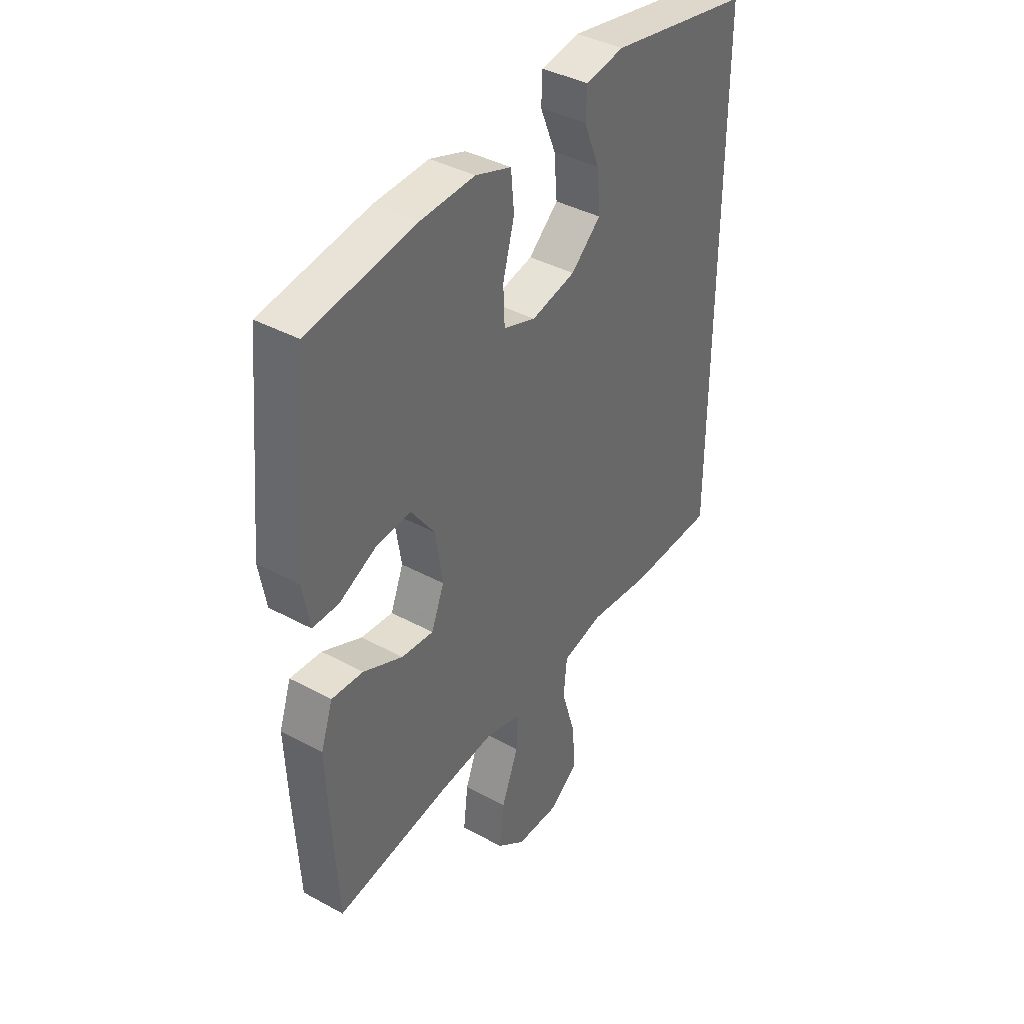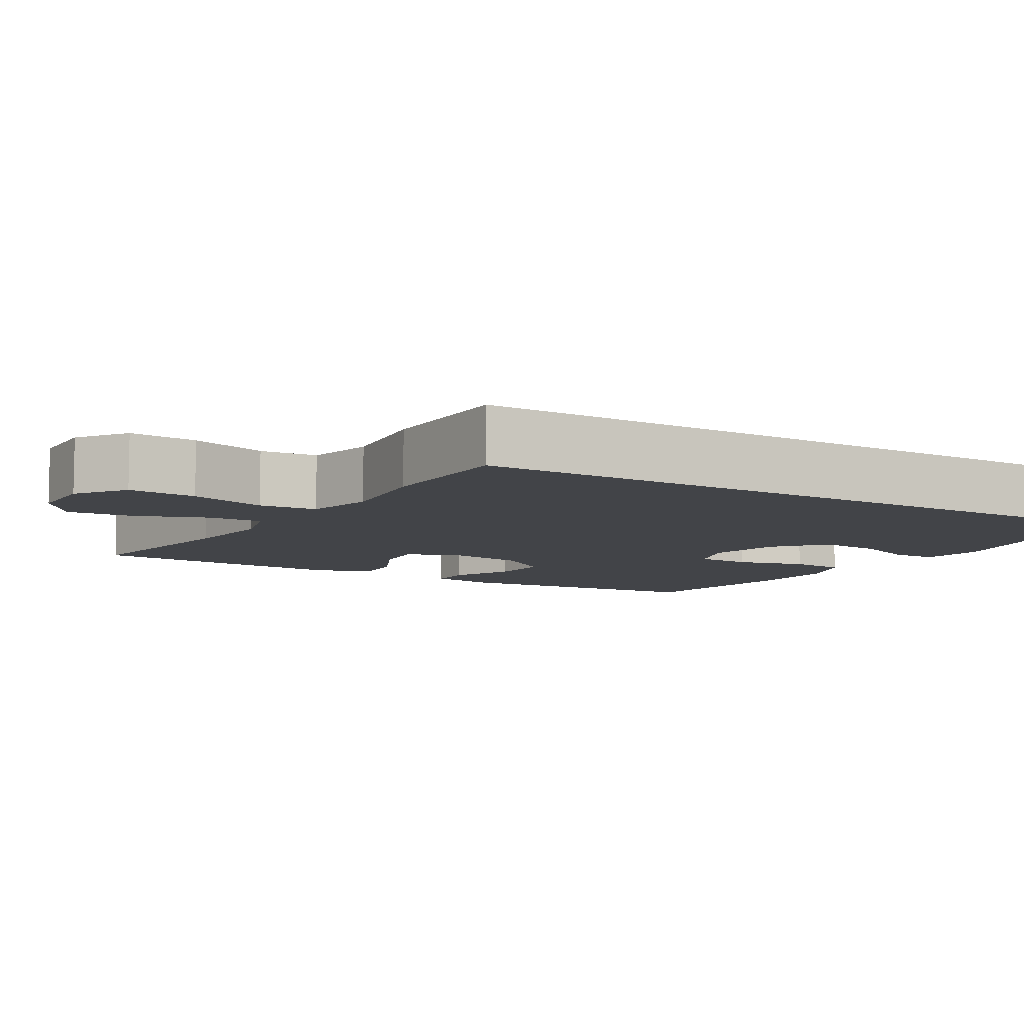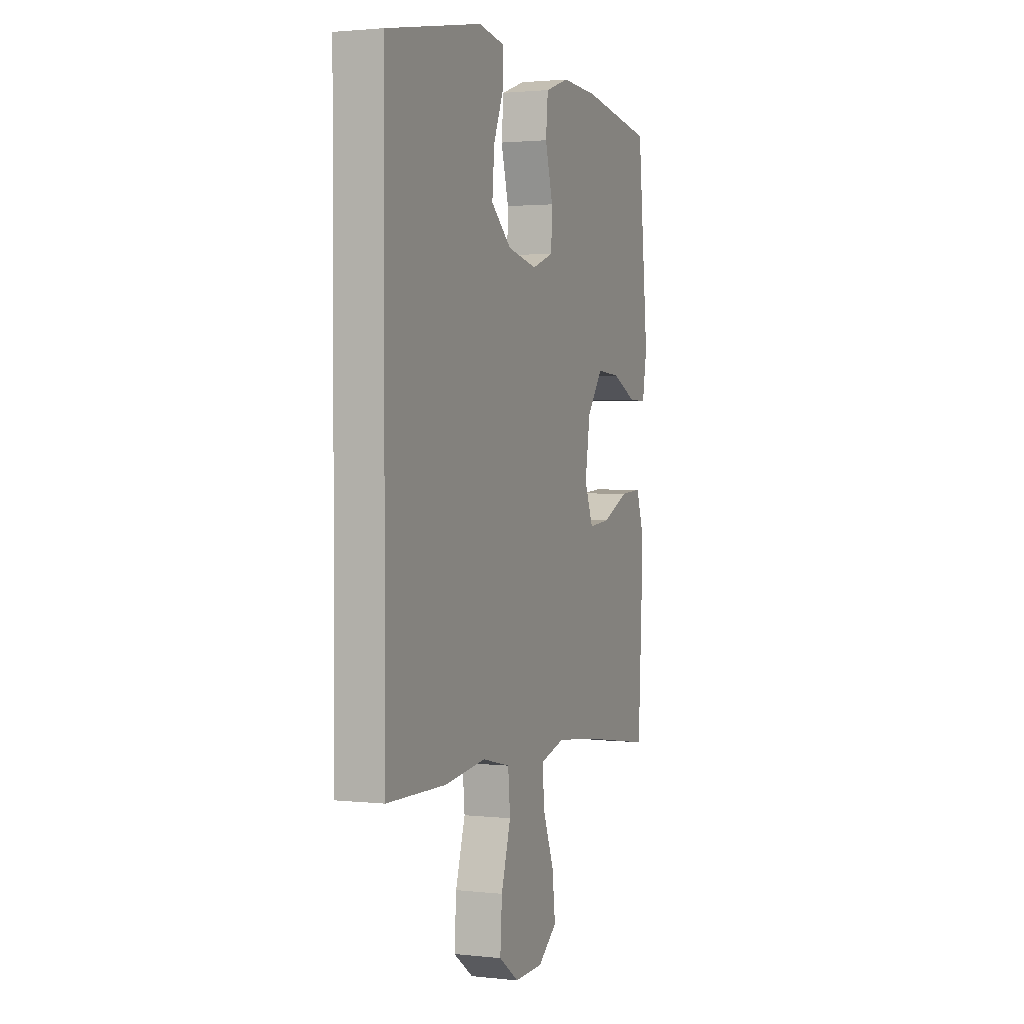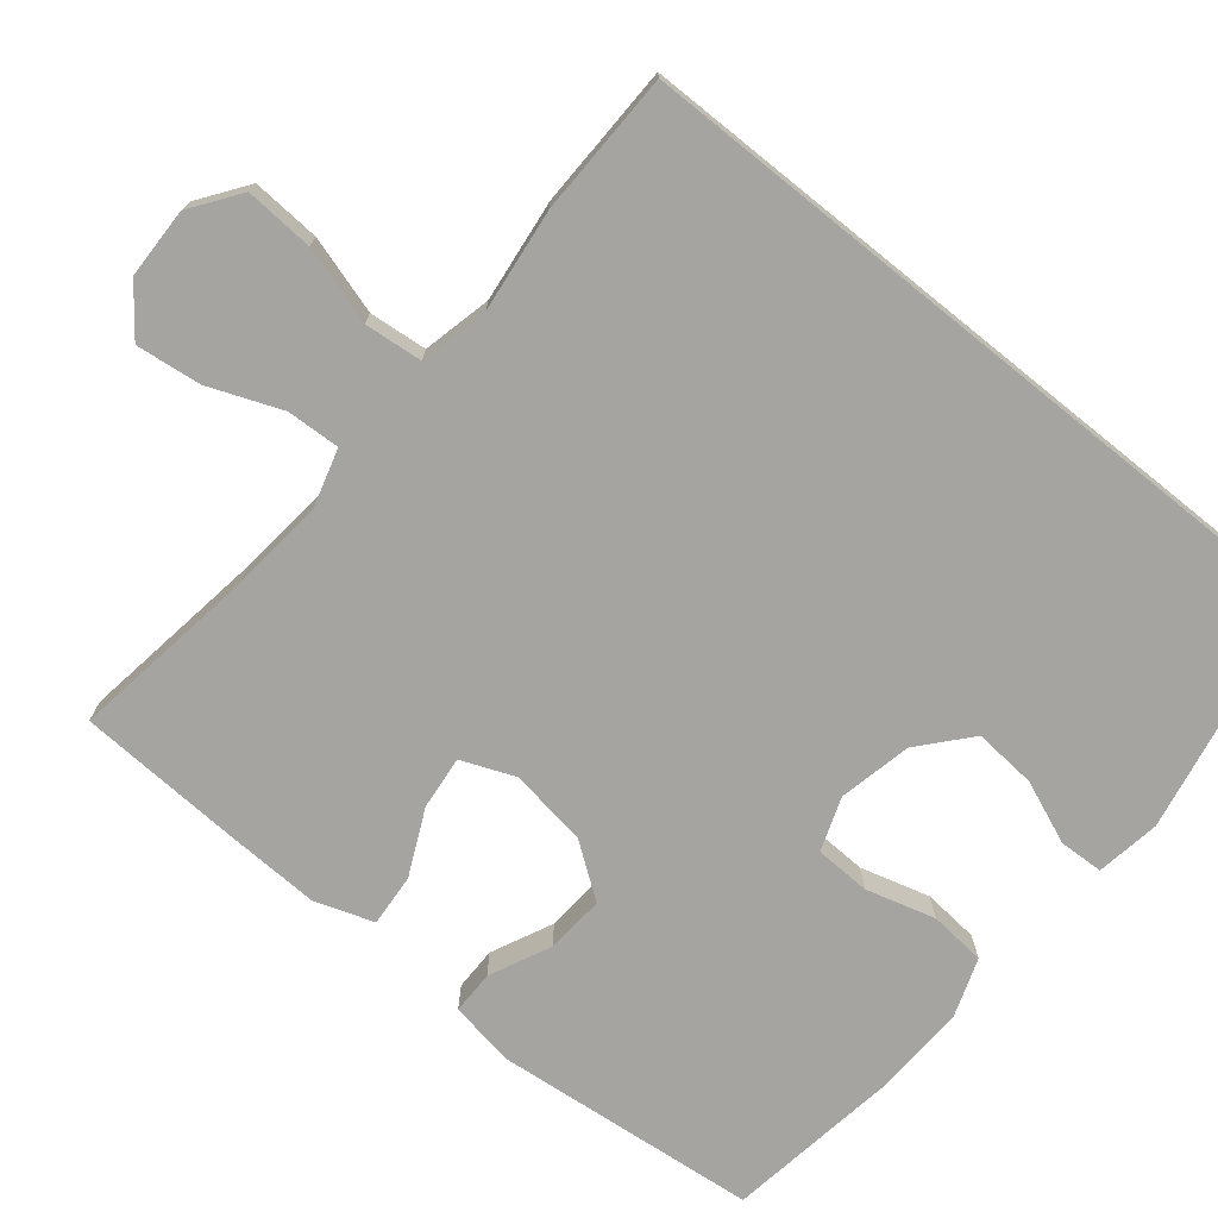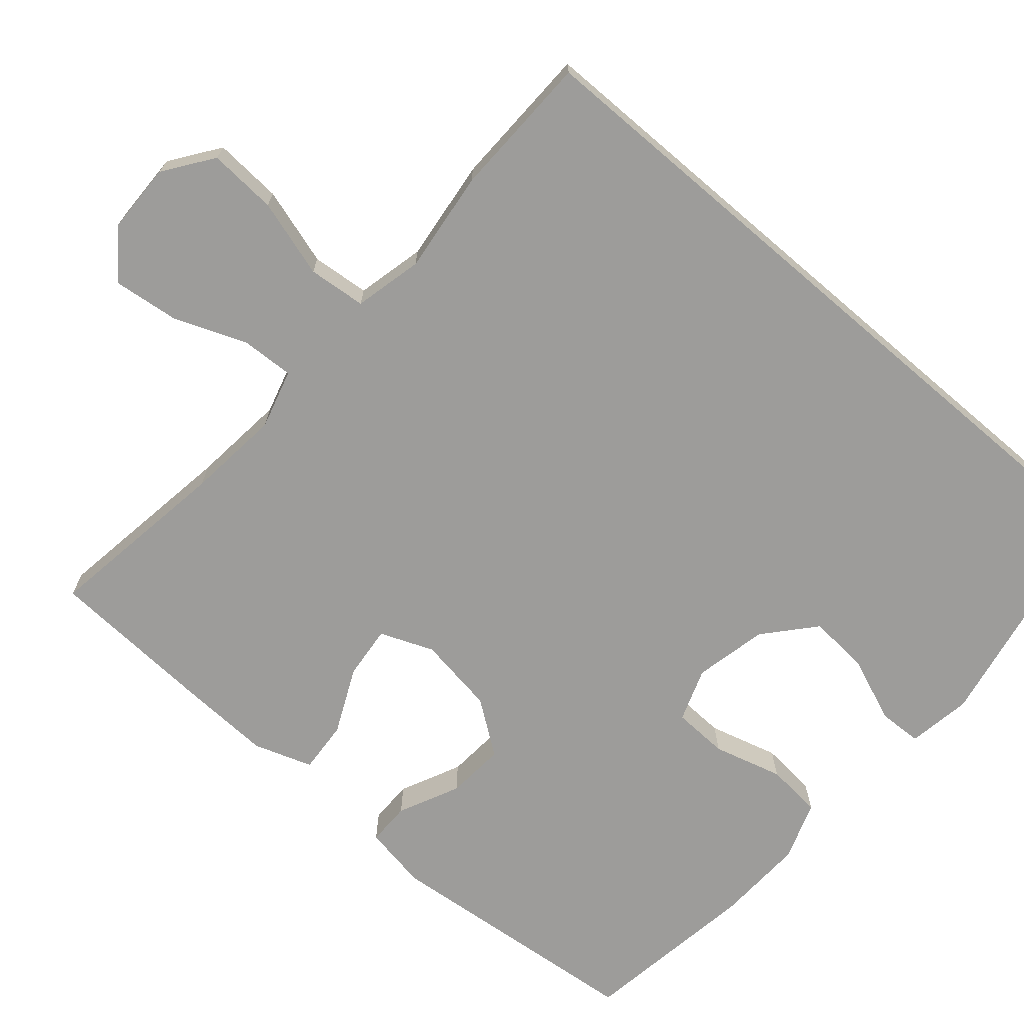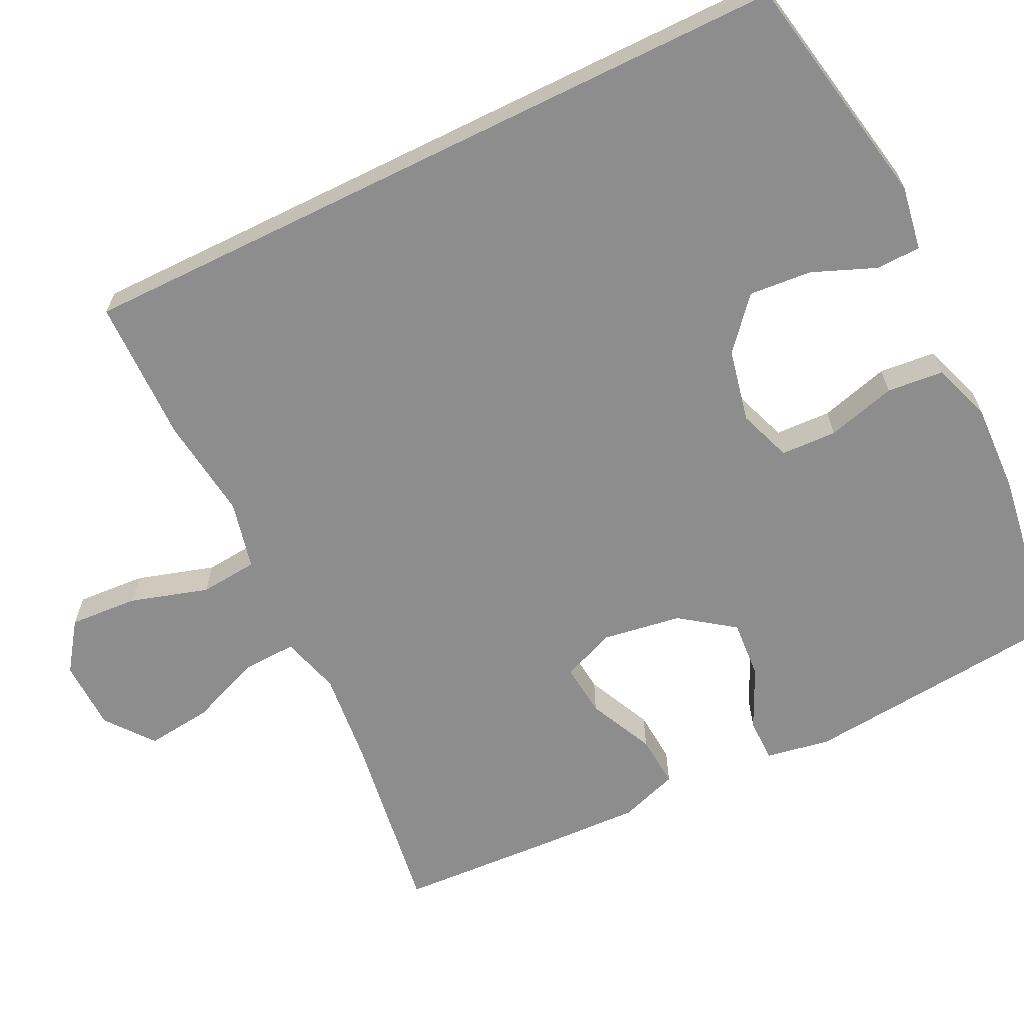
<metadata>
{"format":"obj","ext":"obj","renderer":"f3d","projection":"perspective","resolution":1024,"background":"white","views":[{"elev":39.6,"azim":124.1,"up":"+Z"},{"elev":-8.1,"azim":-121.1,"up":"+Y"},{"elev":1.9,"azim":-68.4,"up":"+Z"},{"elev":-73.5,"azim":-128.9,"up":"+Y"},{"elev":-70.1,"azim":-130.6,"up":"+Y"},{"elev":-64.7,"azim":-63.8,"up":"+Y"}]}
</metadata>
<code>
v -0.5 0.07 -0.45
v -0.5 0.07 0.508
v -0.19 0.07 0.566
v -0.106 0.07 0.552
v -0.104 0.07 0.494
v -0.138 0.07 0.411
v -0.145 0.07 0.329
v -0.08 0.07 0.272
v 0.016 0.07 0.251
v 0.086 0.07 0.276
v 0.089 0.07 0.349
v 0.064 0.07 0.44
v 0.071 0.07 0.514
v 0.149 0.07 0.541
v 0.267 0.07 0.536
v 0.5 0.07 0.5
v 0.534 0.07 0.151
v 0.519 0.07 0.066
v 0.462 0.07 0.066
v 0.382 0.07 0.104
v 0.305 0.07 0.11
v 0.254 0.07 0.04
v 0.238 0.07 -0.063
v 0.266 0.07 -0.133
v 0.336 0.07 -0.126
v 0.422 0.07 -0.086
v 0.491 0.07 -0.081
v 0.517 0.07 -0.158
v 0.512 0.07 -0.281
v 0.5 0.07 -0.5
v 0.254 0.07 -0.463
v 0.131 0.07 -0.45
v 0.053 0.07 -0.472
v 0.056 0.07 -0.542
v 0.093 0.07 -0.637
v 0.103 0.07 -0.723
v 0.041 0.07 -0.771
v -0.052 0.07 -0.773
v -0.116 0.07 -0.727
v -0.11 0.07 -0.637
v -0.079 0.07 -0.535
v -0.086 0.07 -0.459
v -0.176 0.07 -0.438
v -0.311 0.07 -0.454
v -0.5 0 -0.45
v -0.5 0 0.508
v -0.19 0 0.566
v -0.106 0 0.552
v -0.104 0 0.494
v -0.138 0 0.411
v -0.145 0 0.329
v -0.08 0 0.272
v 0.016 0 0.251
v 0.086 0 0.276
v 0.089 0 0.349
v 0.064 0 0.44
v 0.071 0 0.514
v 0.149 0 0.541
v 0.267 0 0.536
v 0.5 0 0.5
v 0.534 0 0.151
v 0.519 0 0.066
v 0.462 0 0.066
v 0.382 0 0.104
v 0.305 0 0.11
v 0.254 0 0.04
v 0.238 0 -0.063
v 0.266 0 -0.133
v 0.336 0 -0.126
v 0.422 0 -0.086
v 0.491 0 -0.081
v 0.517 0 -0.158
v 0.512 0 -0.281
v 0.5 0 -0.5
v 0.254 0 -0.463
v 0.131 0 -0.45
v 0.053 0 -0.472
v 0.056 0 -0.542
v 0.093 0 -0.637
v 0.103 0 -0.723
v 0.041 0 -0.771
v -0.052 0 -0.773
v -0.116 0 -0.727
v -0.11 0 -0.637
v -0.079 0 -0.535
v -0.086 0 -0.459
v -0.176 0 -0.438
v -0.311 0 -0.454
f 1 2 3
f 44 1 3
f 43 44 3
f 42 43 3
f 39 40 41
f 38 39 41
f 37 38 41
f 36 37 41
f 35 36 41
f 34 35 41
f 33 34 41 42
f 32 33 42
f 29 30 31
f 28 29 31
f 27 28 31
f 26 27 31
f 25 26 31
f 24 25 31 32
f 23 24 32 42
f 18 19 20
f 17 18 20
f 16 17 20
f 15 16 20
f 14 15 20
f 13 14 20
f 12 13 20
f 11 12 20
f 10 11 20 21
f 9 10 21 22
f 3 4 5 6
f 3 6 7
f 42 3 7
f 22 23 42
f 9 22 42
f 8 9 42
f 7 8 42
f 47 46 45
f 47 45 88
f 47 88 87
f 47 87 86
f 85 84 83
f 85 83 82
f 85 82 81
f 85 81 80
f 85 80 79
f 85 79 78
f 86 85 78 77
f 86 77 76
f 75 74 73
f 75 73 72
f 75 72 71
f 75 71 70
f 75 70 69
f 76 75 69 68
f 86 76 68 67
f 64 63 62
f 64 62 61
f 64 61 60
f 64 60 59
f 64 59 58
f 64 58 57
f 64 57 56
f 64 56 55
f 65 64 55 54
f 66 65 54 53
f 50 49 48 47
f 51 50 47
f 51 47 86
f 86 67 66
f 86 66 53
f 86 53 52
f 86 52 51
f 1 45 46 2
f 2 46 47 3
f 3 47 48 4
f 4 48 49 5
f 5 49 50 6
f 6 50 51 7
f 7 51 52 8
f 8 52 53 9
f 9 53 54 10
f 10 54 55 11
f 11 55 56 12
f 12 56 57 13
f 13 57 58 14
f 14 58 59 15
f 15 59 60 16
f 16 60 61 17
f 17 61 62 18
f 18 62 63 19
f 19 63 64 20
f 20 64 65 21
f 21 65 66 22
f 22 66 67 23
f 23 67 68 24
f 24 68 69 25
f 25 69 70 26
f 26 70 71 27
f 27 71 72 28
f 28 72 73 29
f 29 73 74 30
f 30 74 75 31
f 31 75 76 32
f 32 76 77 33
f 33 77 78 34
f 34 78 79 35
f 35 79 80 36
f 36 80 81 37
f 37 81 82 38
f 38 82 83 39
f 39 83 84 40
f 40 84 85 41
f 41 85 86 42
f 42 86 87 43
f 43 87 88 44
f 44 88 45 1

</code>
